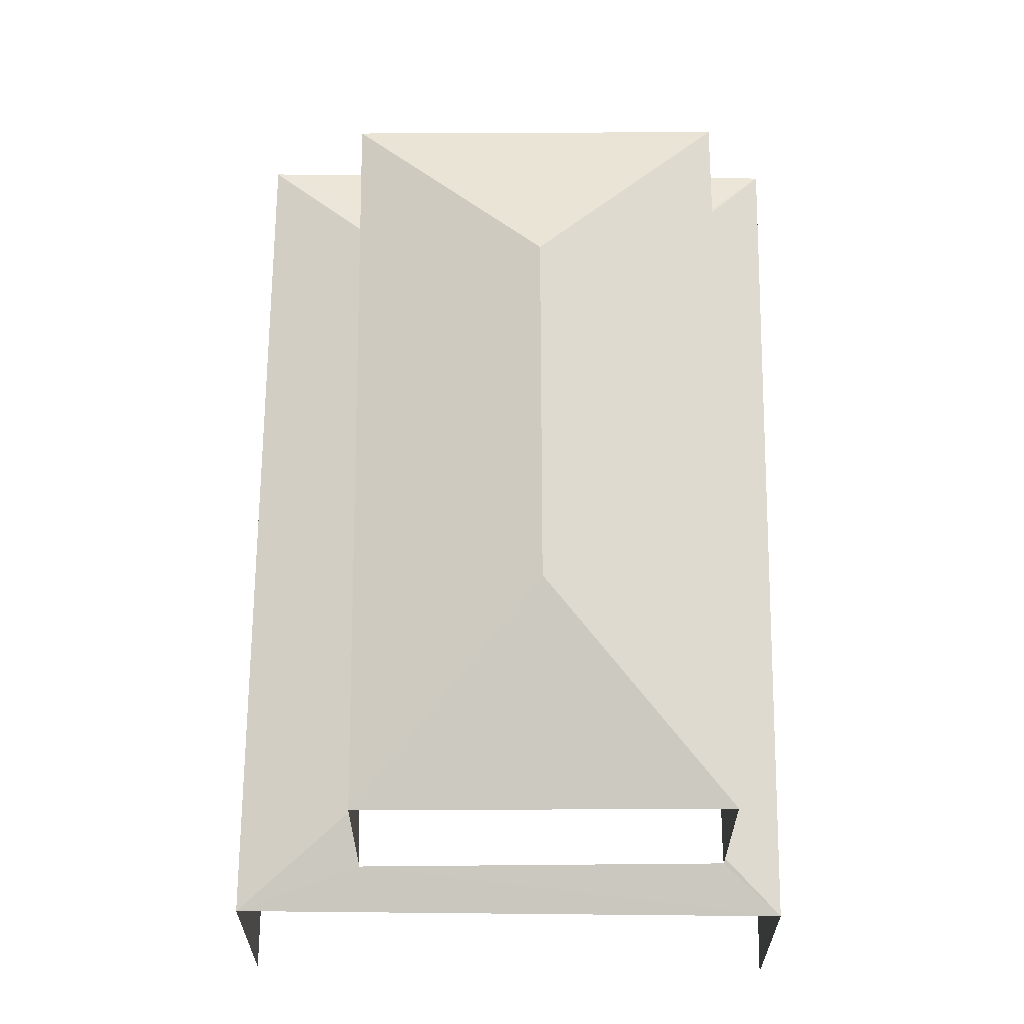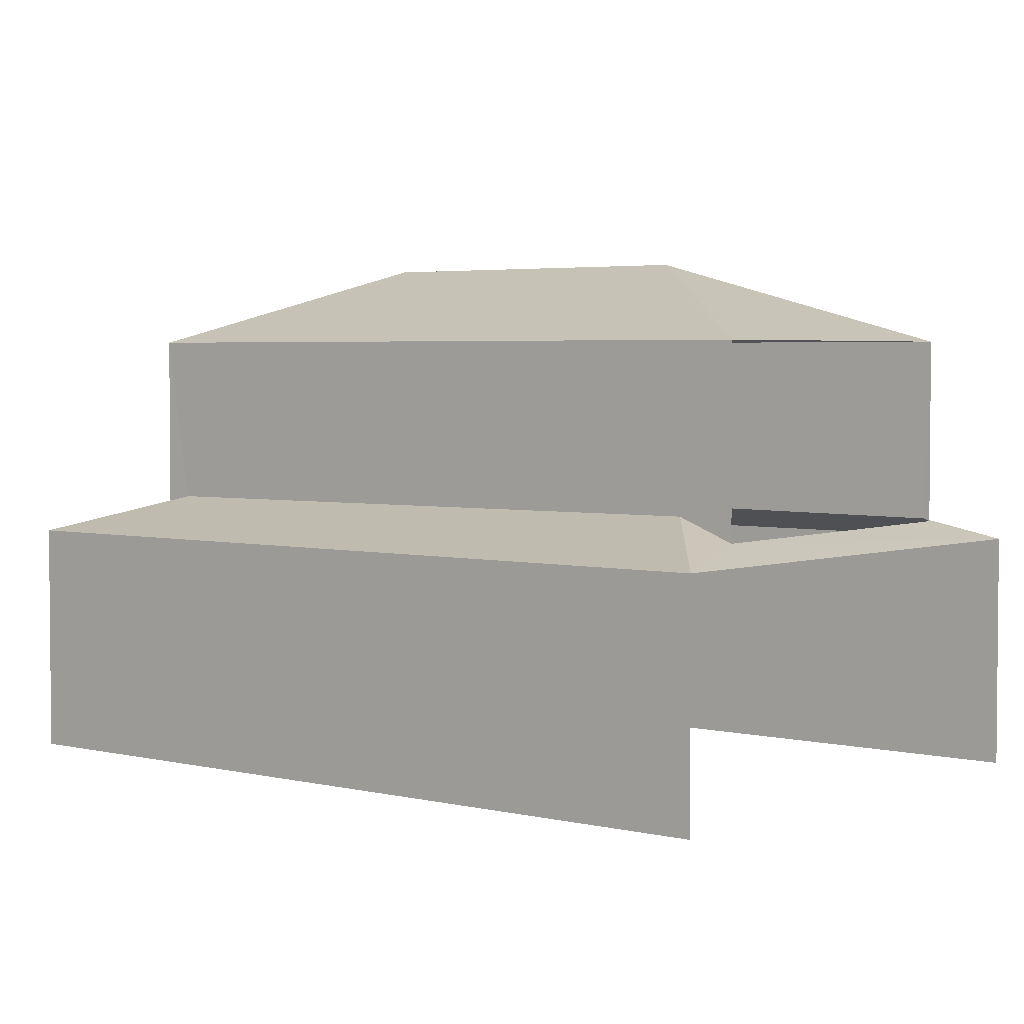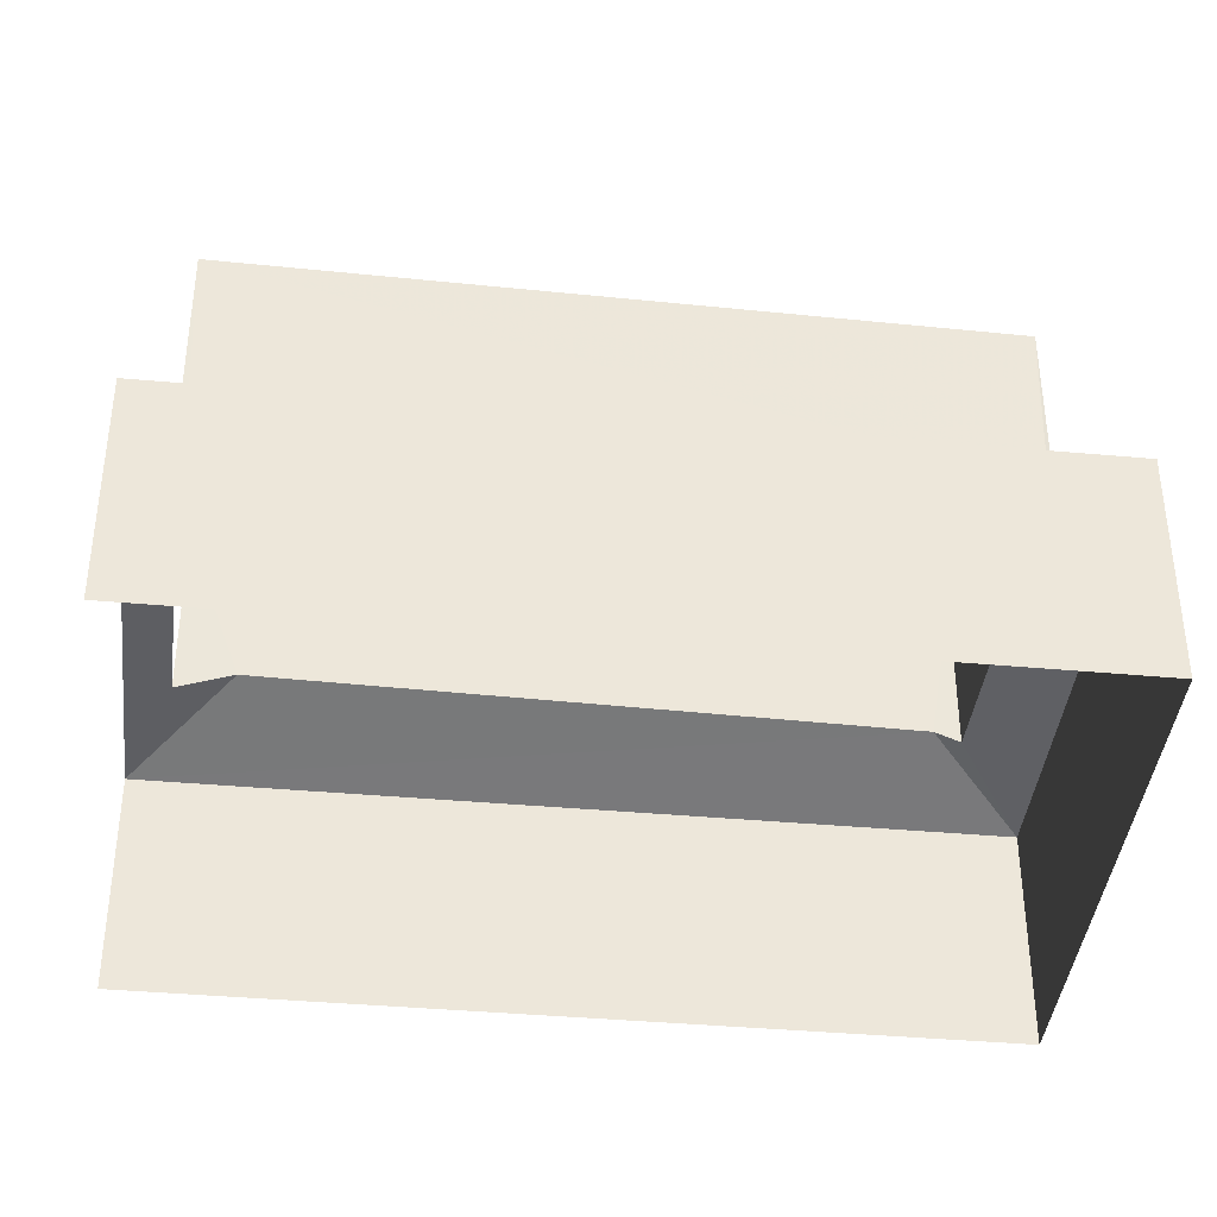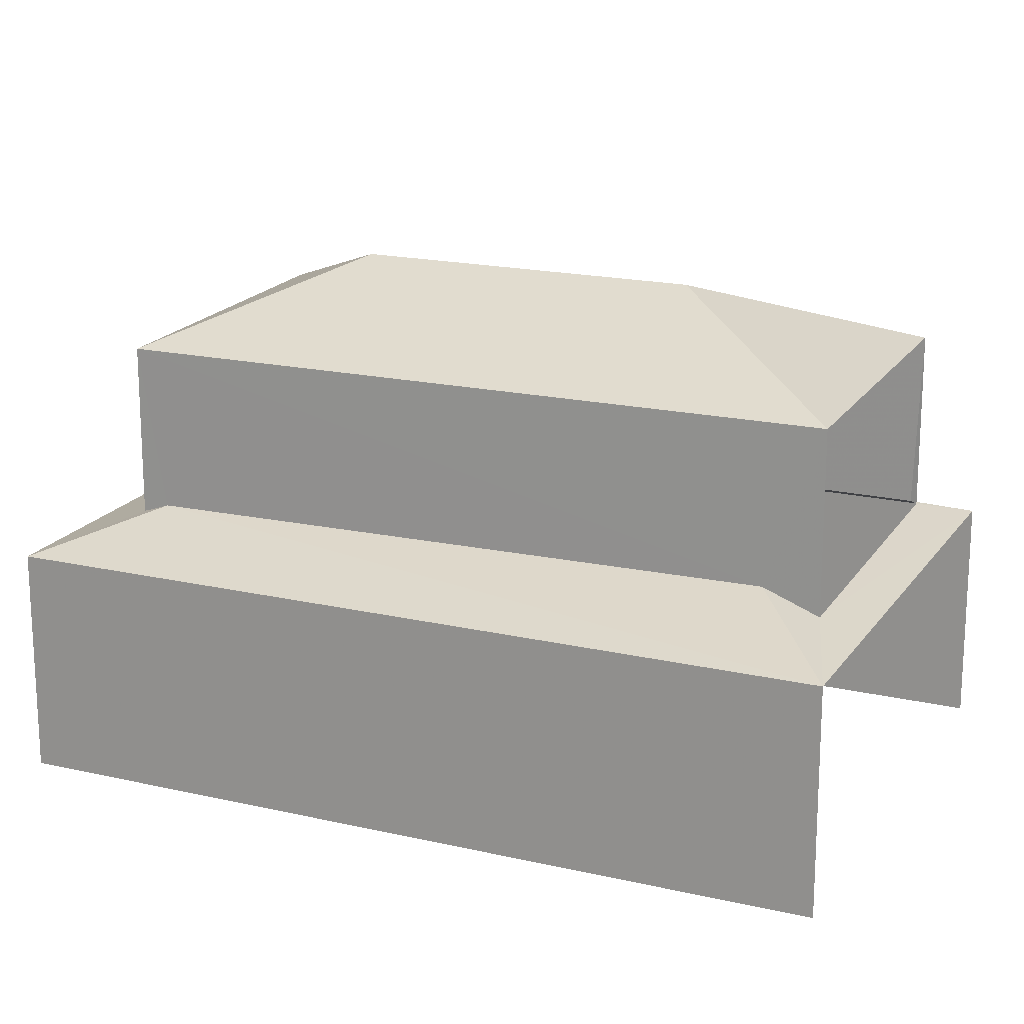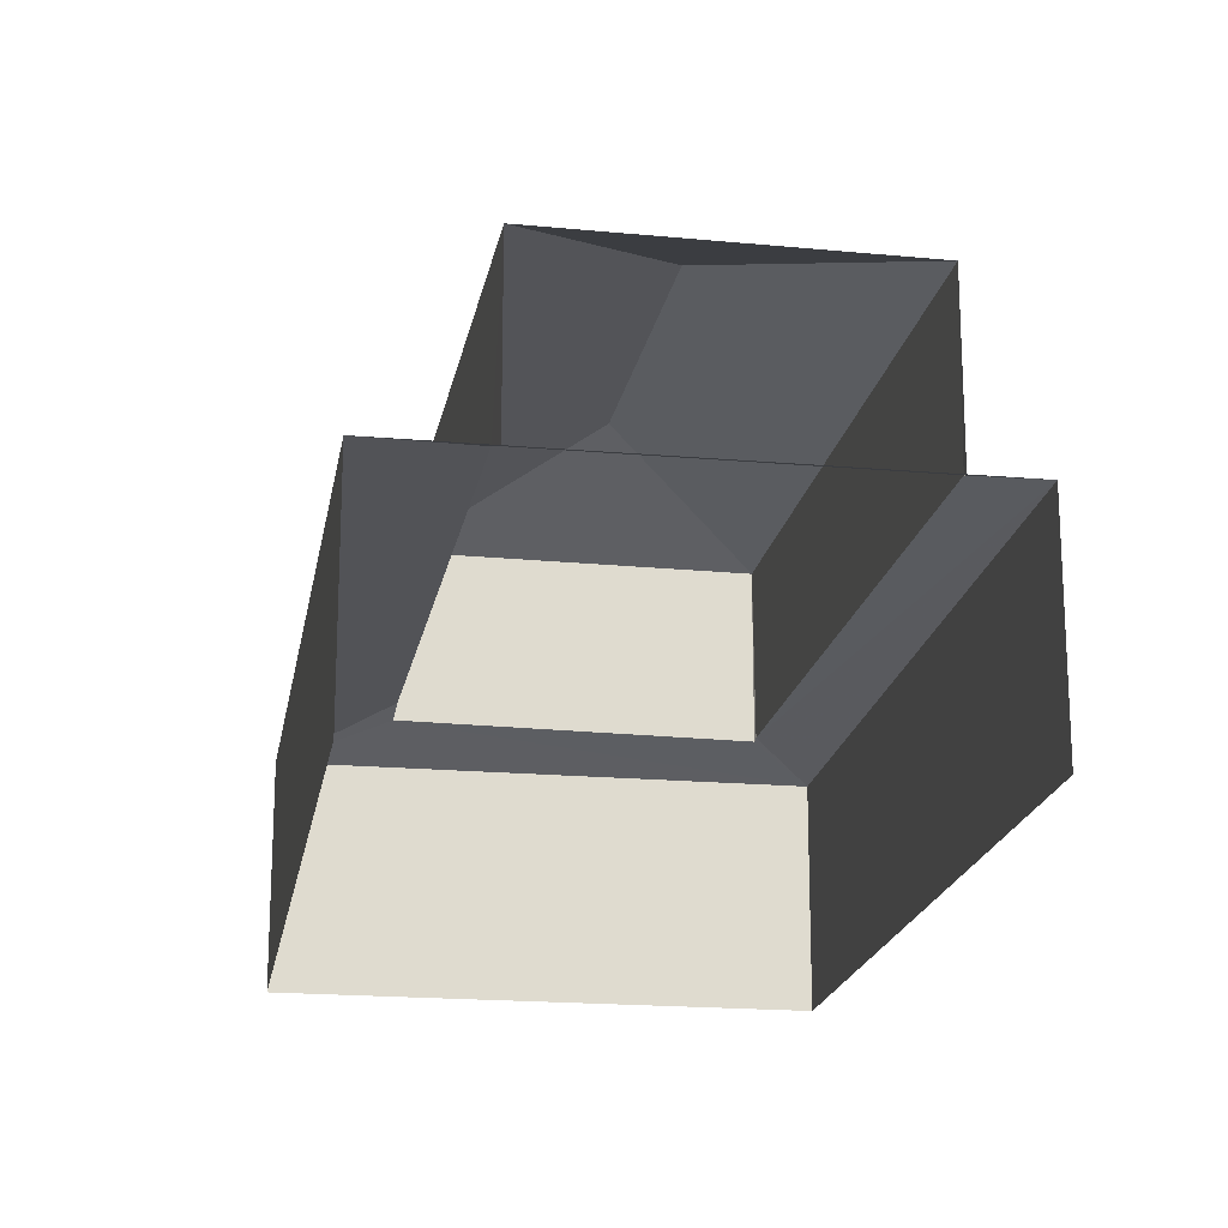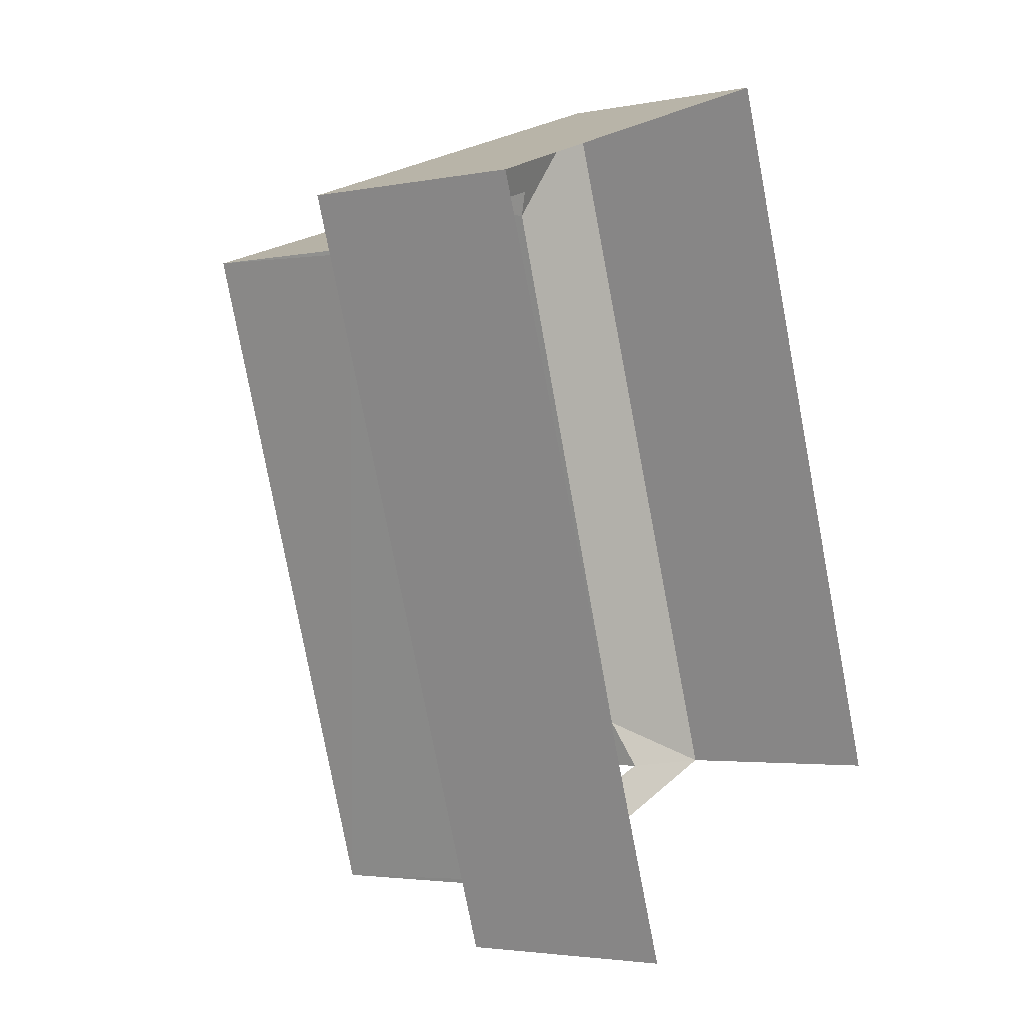
<metadata>
{"format":"obj","ext":"obj","renderer":"f3d","projection":"perspective","resolution":1024,"background":"white","views":[{"elev":66.1,"azim":-19.3,"up":"+Z"},{"elev":3.5,"azim":-70.2,"up":"+Z"},{"elev":-39.9,"azim":63.7,"up":"+Z"},{"elev":18.6,"azim":-85.9,"up":"+Z"},{"elev":-19.3,"azim":-29.3,"up":"+Z"},{"elev":-3.1,"azim":123.5,"up":"+Y"}]}
</metadata>
<code>
v -2.247e+05 -1.282e+05 13.54
v -2.247e+05 -1.282e+05 13.54
v -2.247e+05 -1.282e+05 13.54
v -2.247e+05 -1.282e+05 13.54
v -2.247e+05 -1.282e+05 17.17
v -2.247e+05 -1.282e+05 17.73
v -2.247e+05 -1.282e+05 17.17
v -2.247e+05 -1.282e+05 17.78
v -2.247e+05 -1.282e+05 17.58
v -2.247e+05 -1.282e+05 17.17
v -2.247e+05 -1.282e+05 17.58
v -2.247e+05 -1.282e+05 17.55
v -2.247e+05 -1.282e+05 17.51
v -2.247e+05 -1.282e+05 17.17
v -2.247e+05 -1.282e+05 17.43
v -2.247e+05 -1.282e+05 17.47
v -2.247e+05 -1.282e+05 20.33
v -2.247e+05 -1.282e+05 20.33
v -2.247e+05 -1.282e+05 21.54
v -2.247e+05 -1.282e+05 21.54
v -2.247e+05 -1.282e+05 20.33
v -2.247e+05 -1.282e+05 20.33
f 1 2 3
f 4 1 3
f 16 18 15
f 16 22 18
f 14 2 1
f 14 5 2
f 5 6 7
f 5 8 6
f 6 9 7
f 10 7 9
f 11 10 12
f 10 9 12
f 11 13 14
f 10 11 14
f 8 5 15
f 16 14 13
f 15 14 16
f 15 5 14
f 17 18 19
f 20 17 19
f 19 21 20
f 19 22 21
f 20 21 17
f 19 18 22
f 5 3 2
f 5 7 3
f 10 4 3
f 7 10 3
f 21 11 12
f 13 22 16
f 22 11 21
f 13 11 22
f 9 21 12
f 9 17 21
f 8 18 17
f 17 9 6
f 15 18 8
f 8 17 6
f 10 1 4
f 10 14 1

</code>
